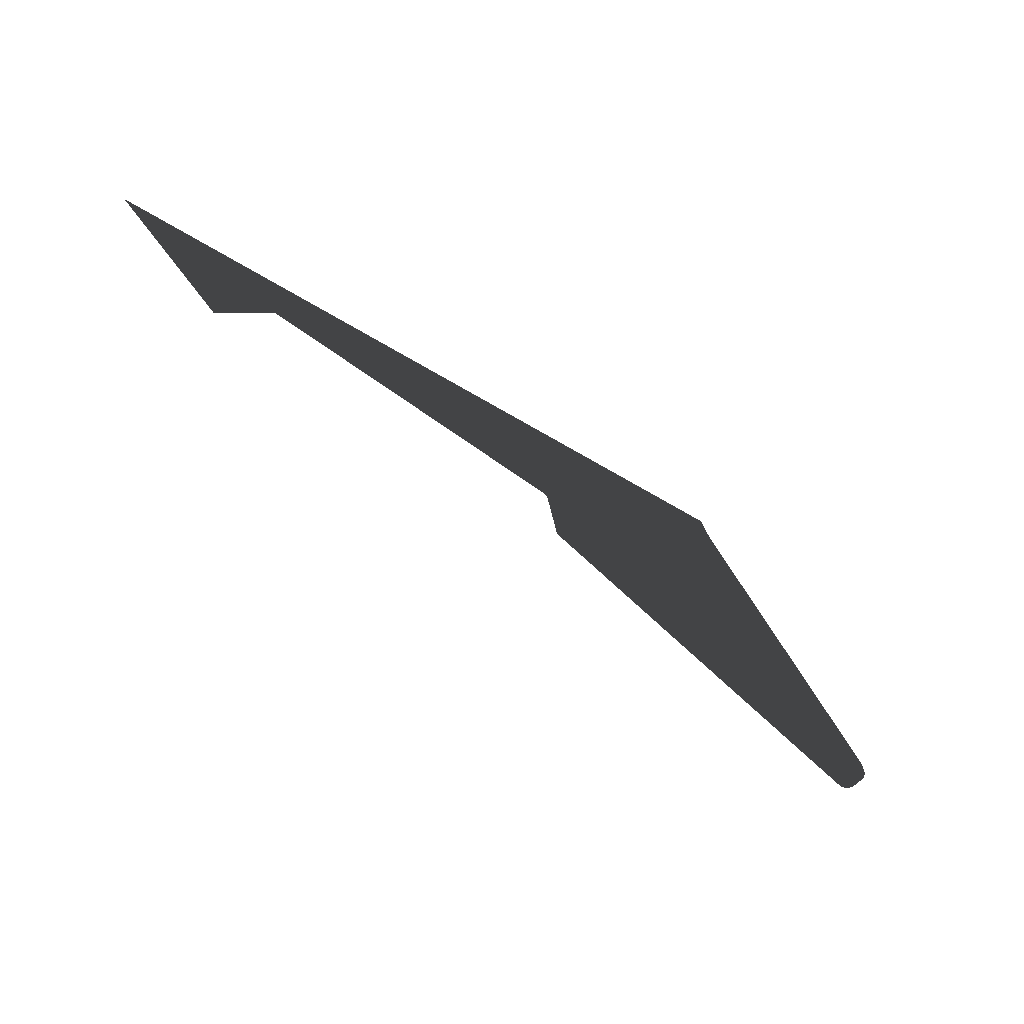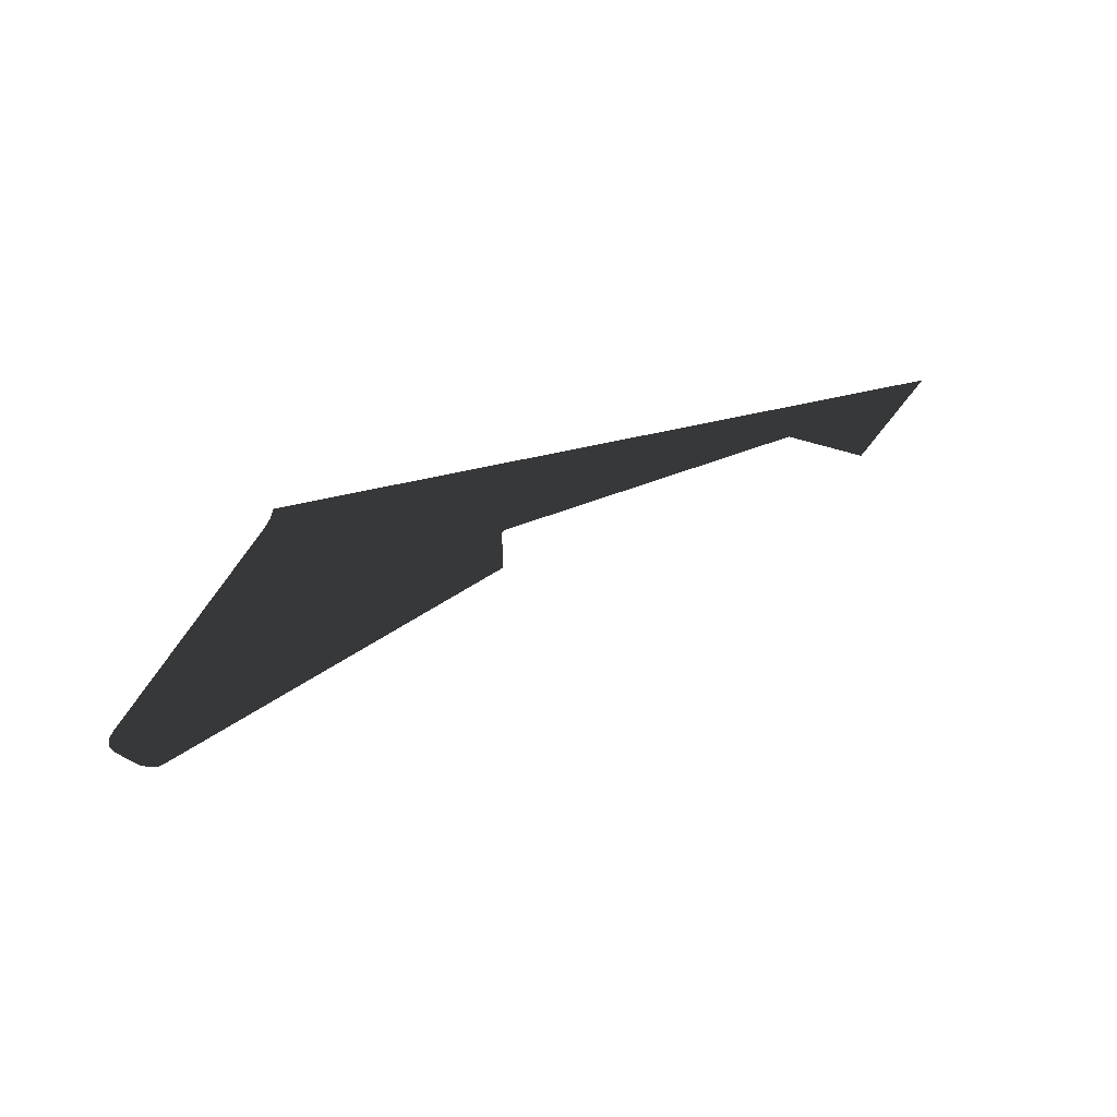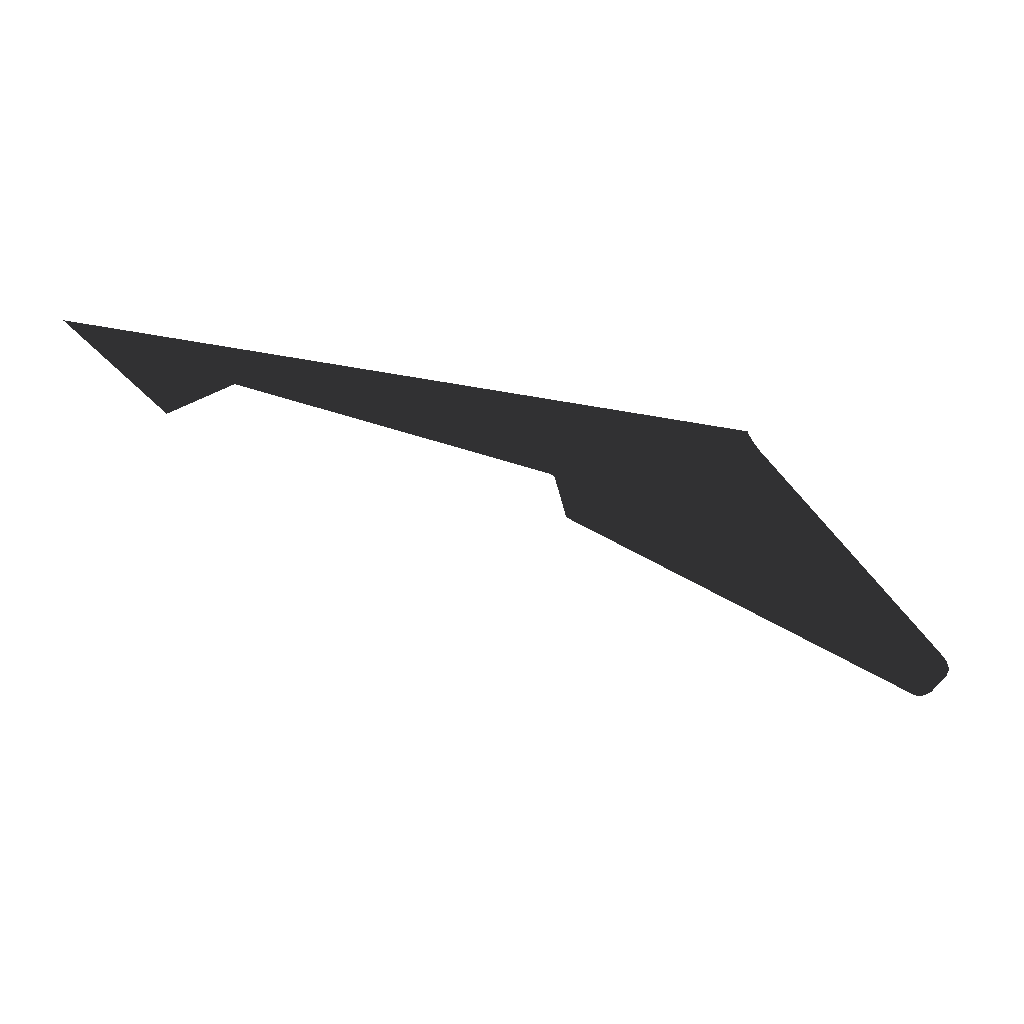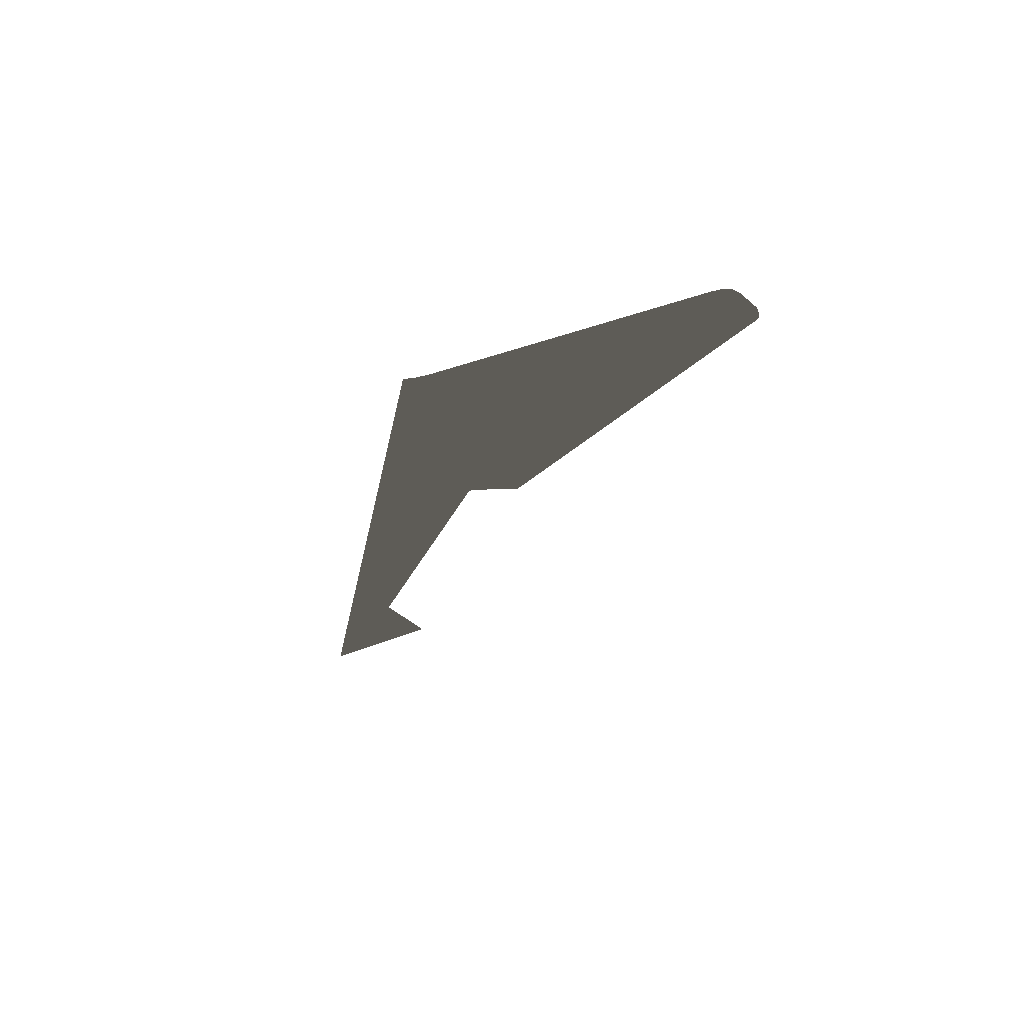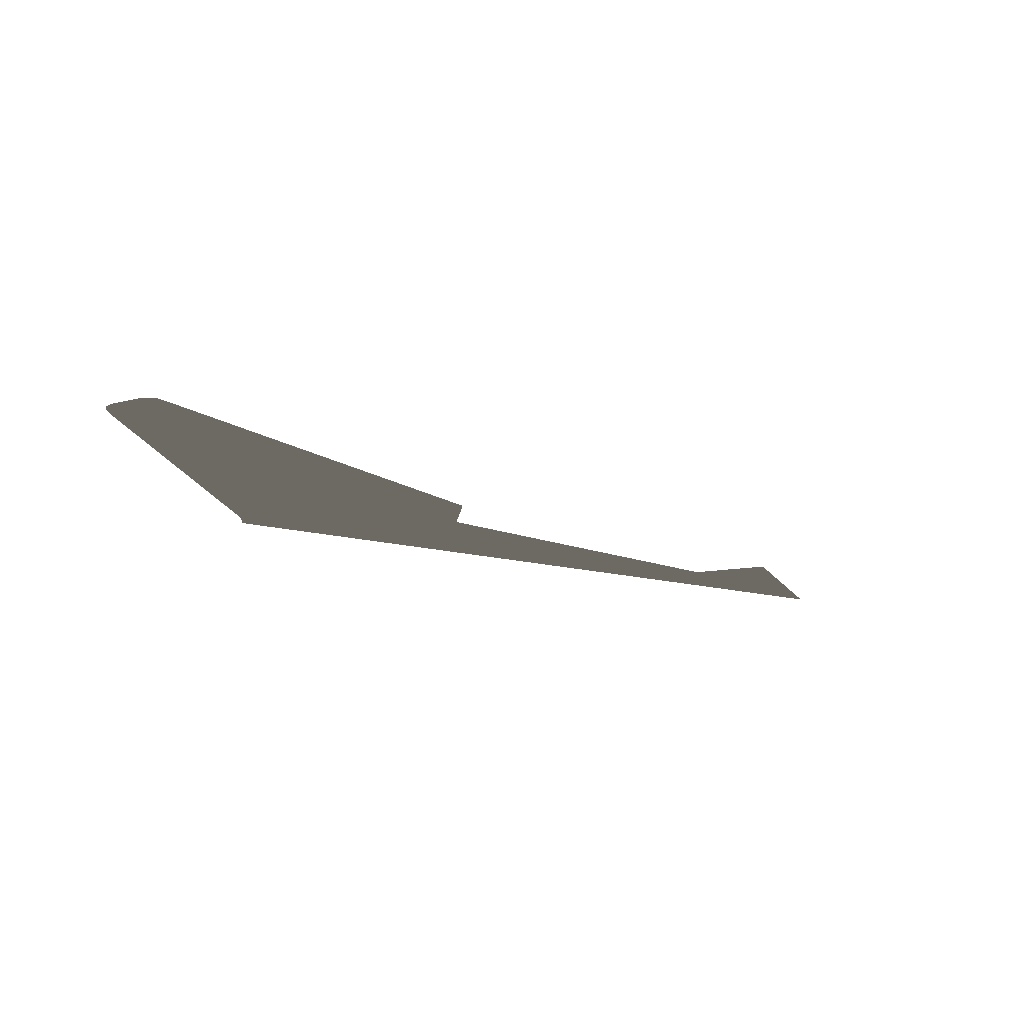
<metadata>
{"format":"obj","ext":"obj","renderer":"f3d","projection":"perspective","resolution":1024,"background":"white","views":[{"elev":-47.0,"azim":-36.1,"up":"+Z"},{"elev":46.2,"azim":163.8,"up":"+Y"},{"elev":-33.9,"azim":-14.9,"up":"+Z"},{"elev":-26.3,"azim":80.2,"up":"+Y"},{"elev":-20.4,"azim":157.0,"up":"+Y"}]}
</metadata>
<code>
o RightHalfOfGuitar
g RightHalfOfGuitar
v -264.5 0 258
v -129 0 143.5
v -53.22 0 203.2
v 343.5 0 141.9
v 346.8 0 140.3
v 348.4 0 138.7
v 350 0 133.9
v 362.9 0 80.64
v 798.3 0 -103.2
v 804.8 3.076e-06 -104.8
v 812.9 0 -103.2
v 824.1 0 -96.77
v 848.3 0 -70.96
v 853.2 0 -61.29
v 851.6 0 -50
v 845.1 0 -40.32
v 627.4 0 229
v 617.7 0 243.5
v 612.9 0 254.8
v 612.9 4.922e-05 258
f 10 11 9
f 9 11 12
f 2 3 1
f 1 3 20
f 3 4 20
f 4 5 20
f 19 20 5
f 5 6 19
f 6 18 19
f 7 18 6
f 7 17 18
f 7 8 17
f 8 9 17
f 17 9 16
f 12 16 9
f 13 16 12
f 13 15 16
f 14 15 13

</code>
